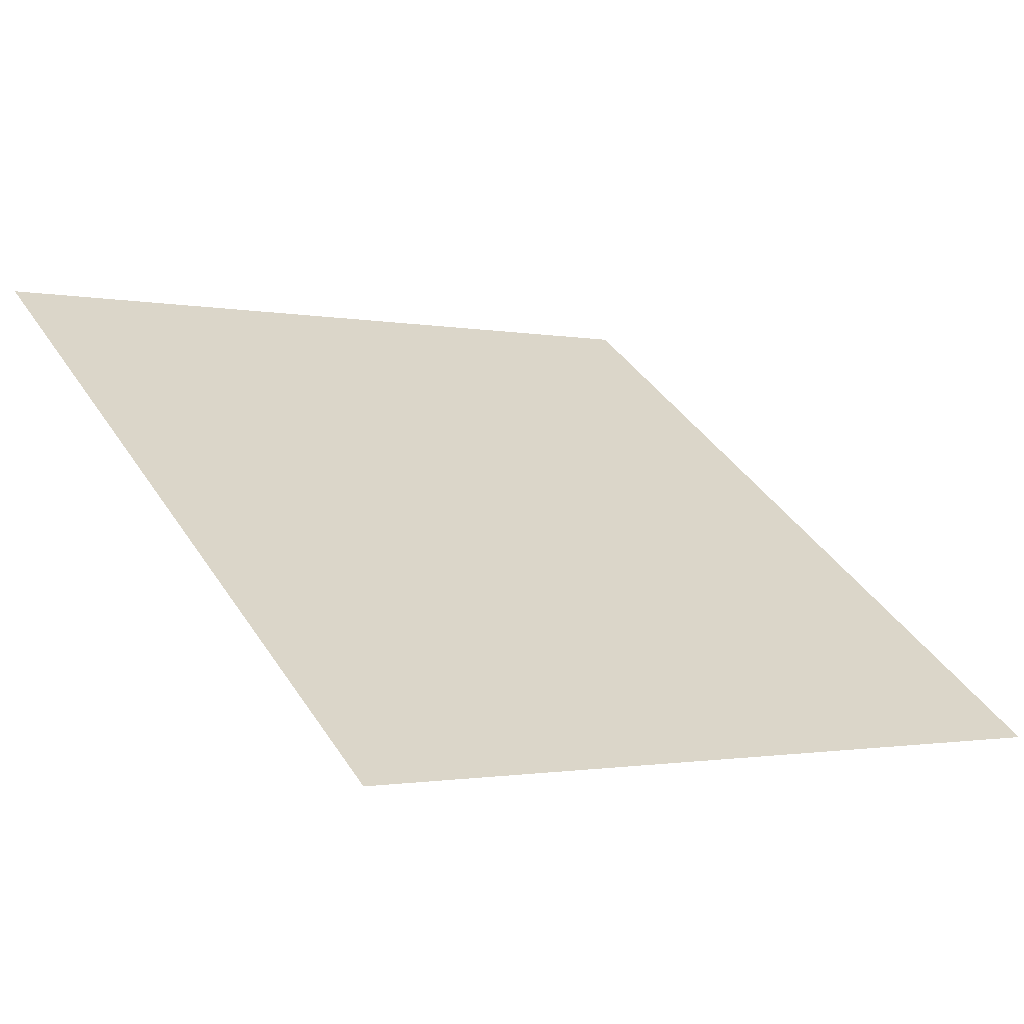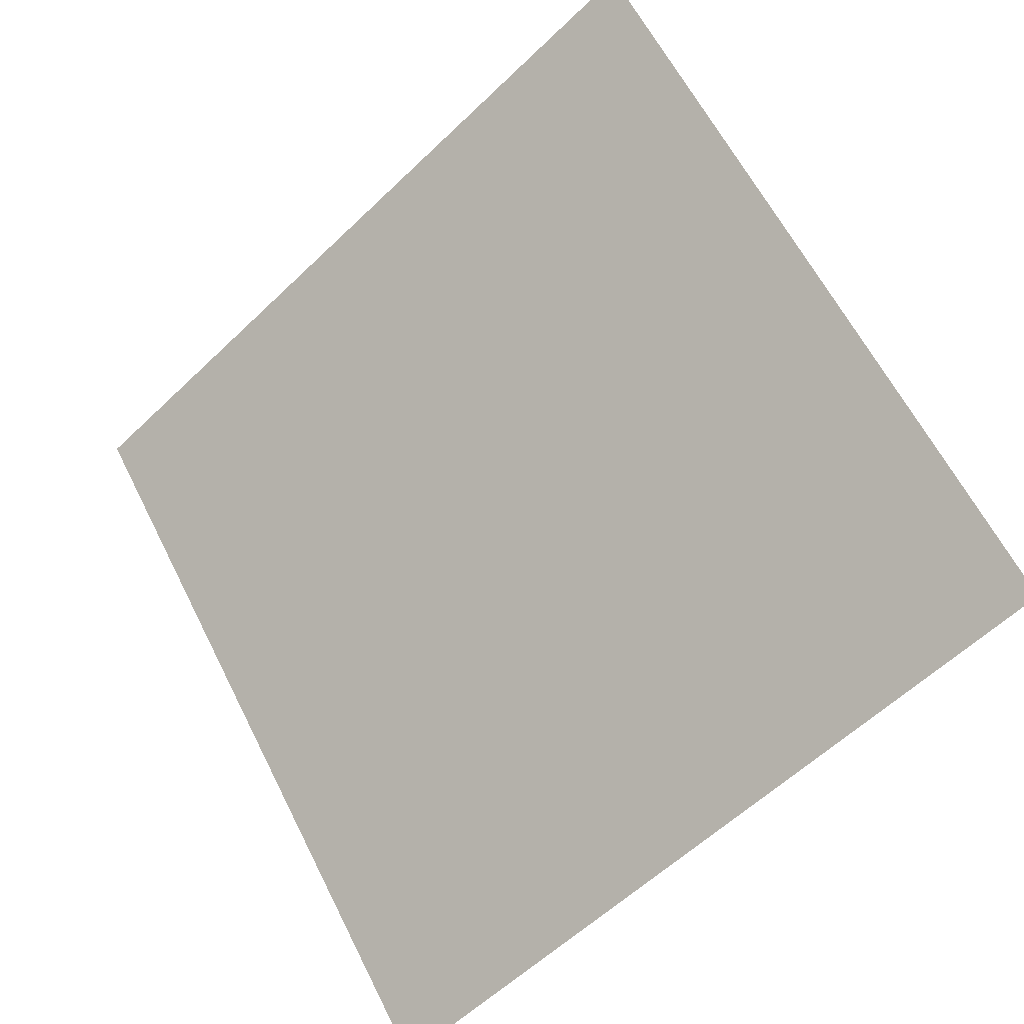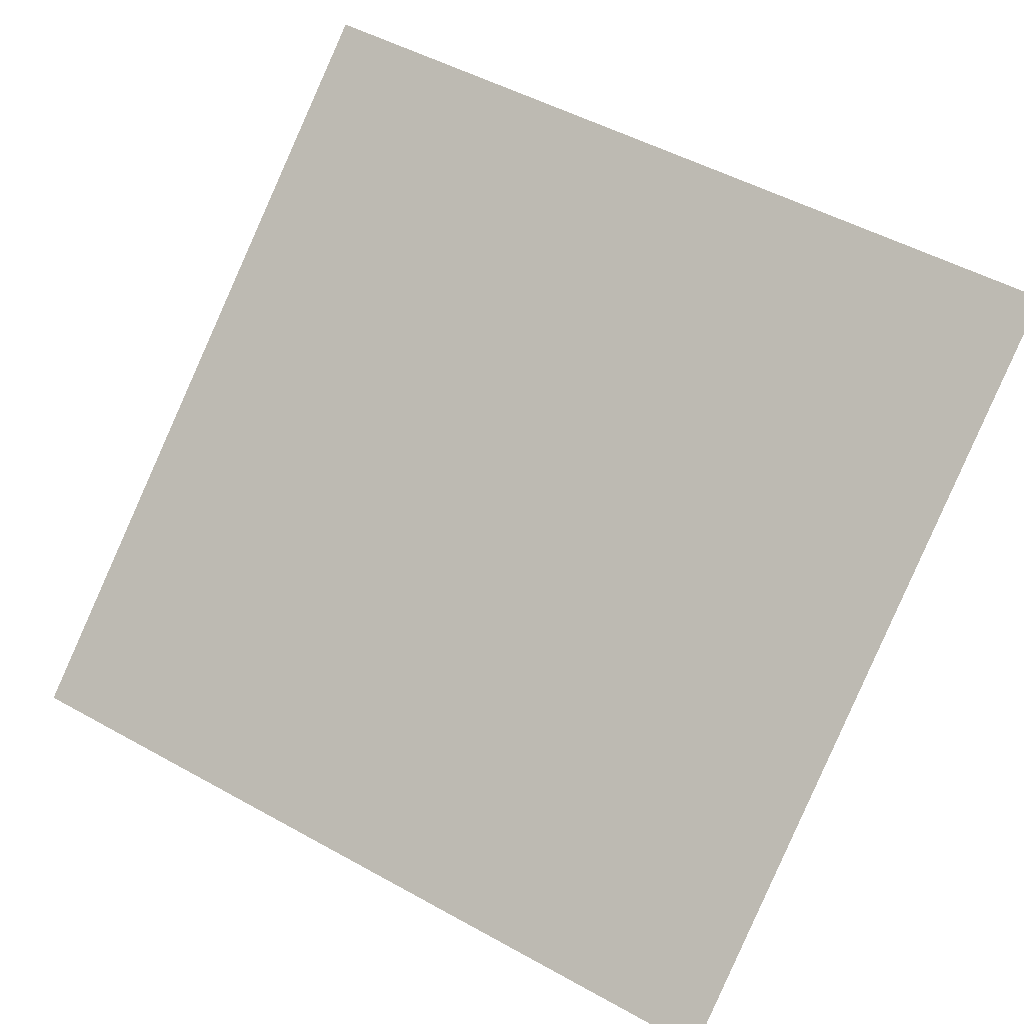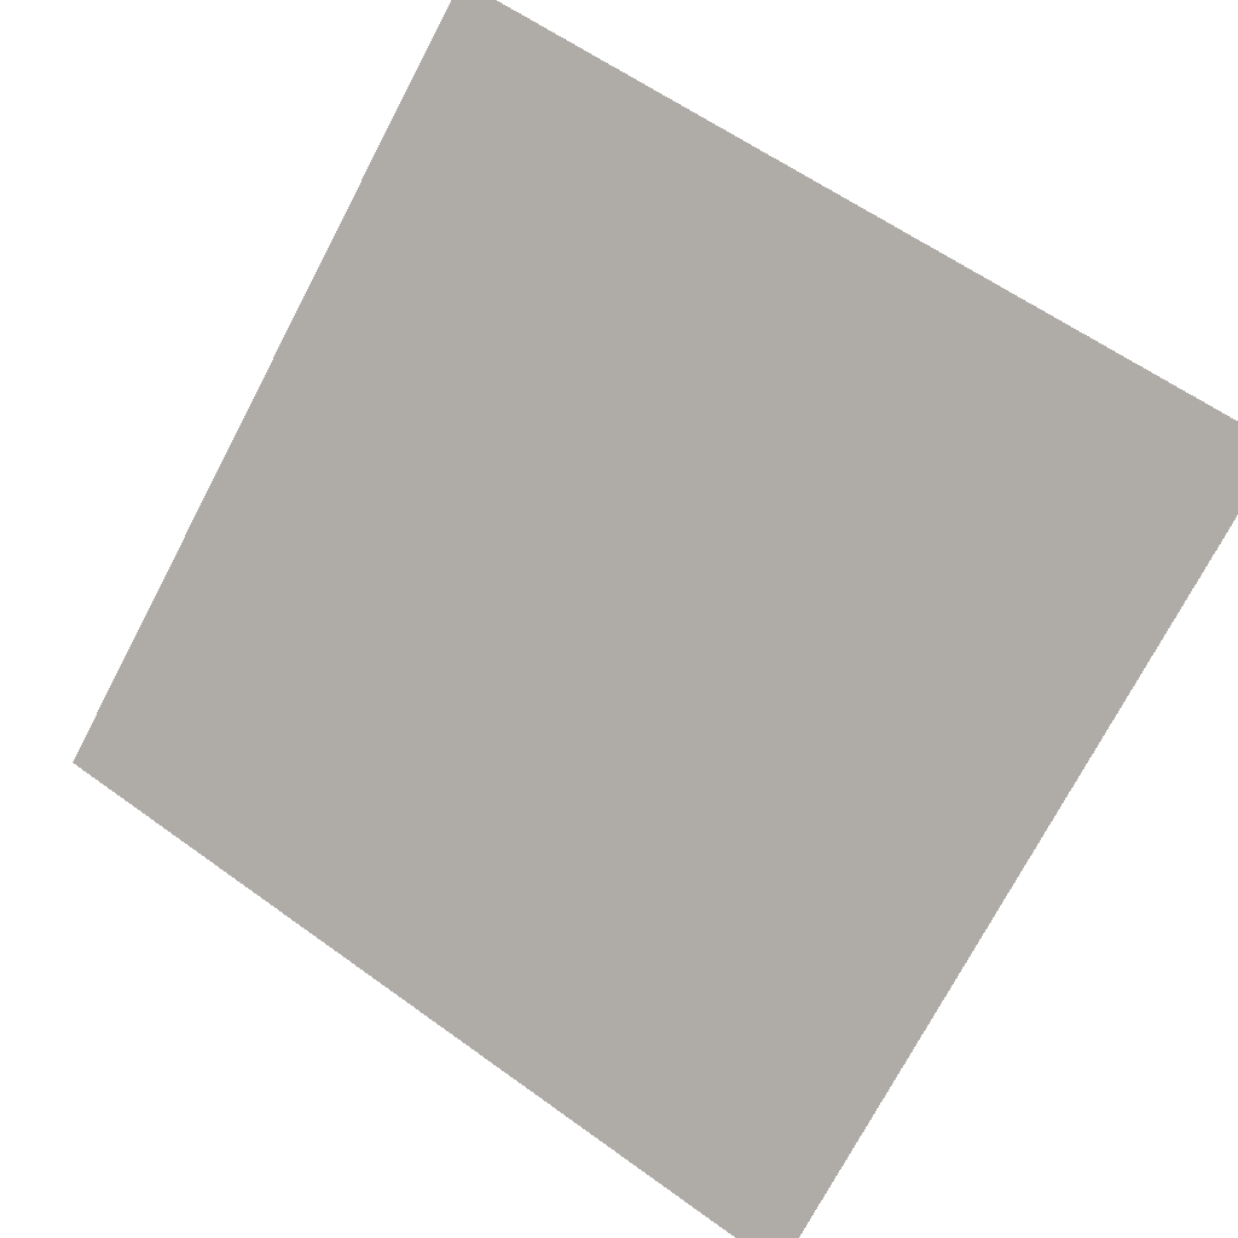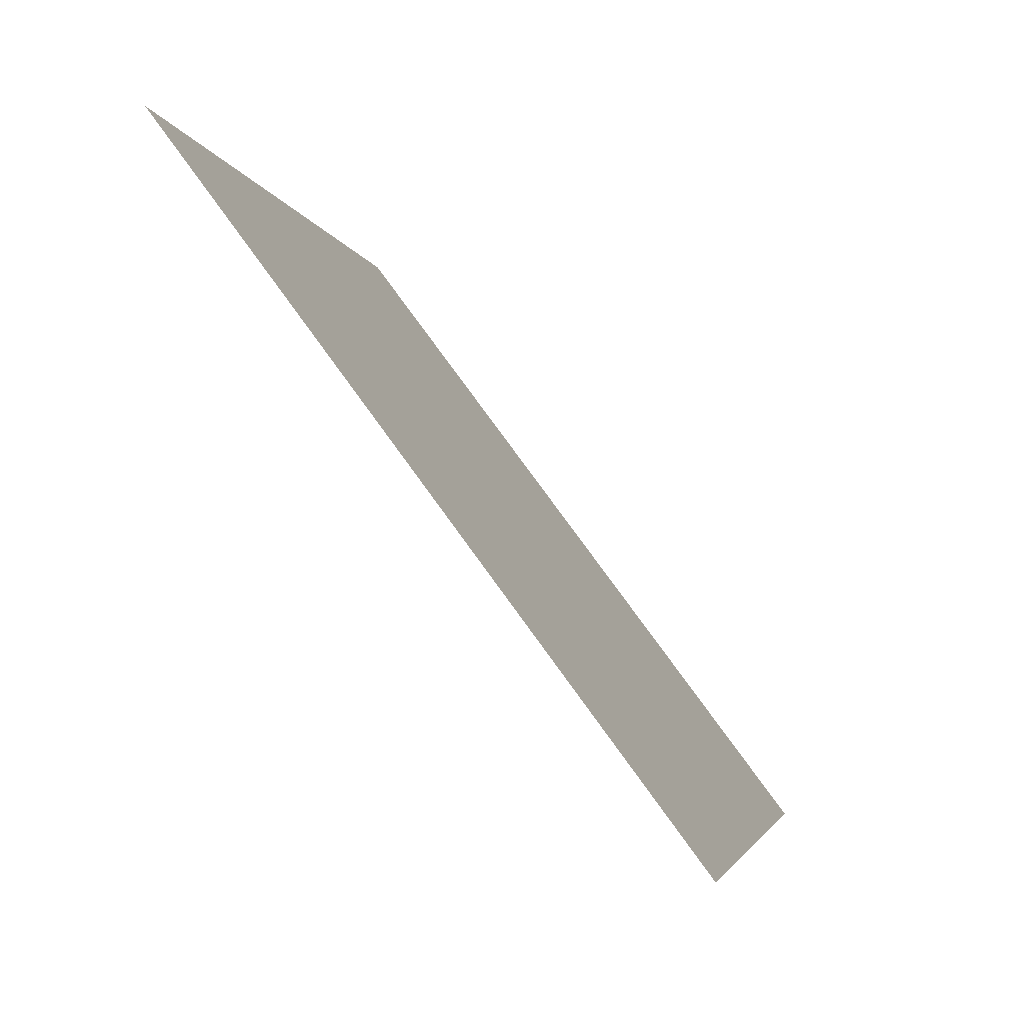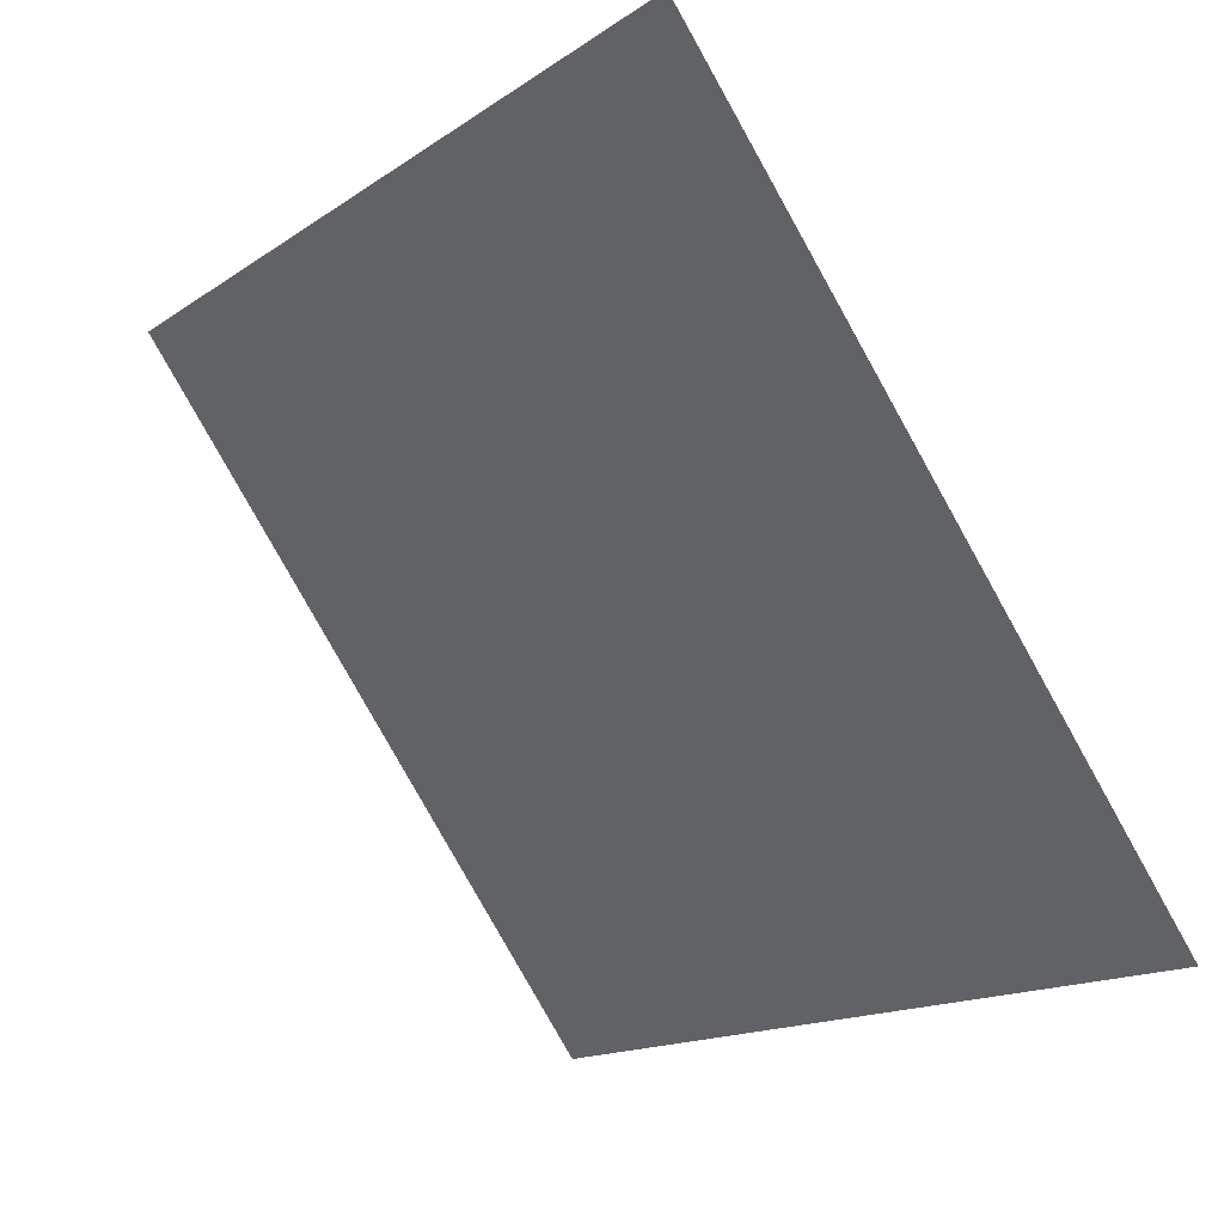
<metadata>
{"format":"obj","ext":"obj","renderer":"f3d","projection":"perspective","resolution":1024,"background":"white","views":[{"elev":-3.6,"azim":142.9,"up":"+Y"},{"elev":63.0,"azim":-116.1,"up":"+Y"},{"elev":53.1,"azim":-148.2,"up":"+Y"},{"elev":63.1,"azim":-143.1,"up":"+Y"},{"elev":-3.2,"azim":-80.6,"up":"+Z"},{"elev":-14.7,"azim":-127.1,"up":"+Z"}]}
</metadata>
<code>
v 0.0141 0.8131 0.5438
v 0.007538 0.8133 0.5439
v 0.007657 0.8172 0.5491
v 0.01422 0.8171 0.5491
f 4 3 2 1

</code>
